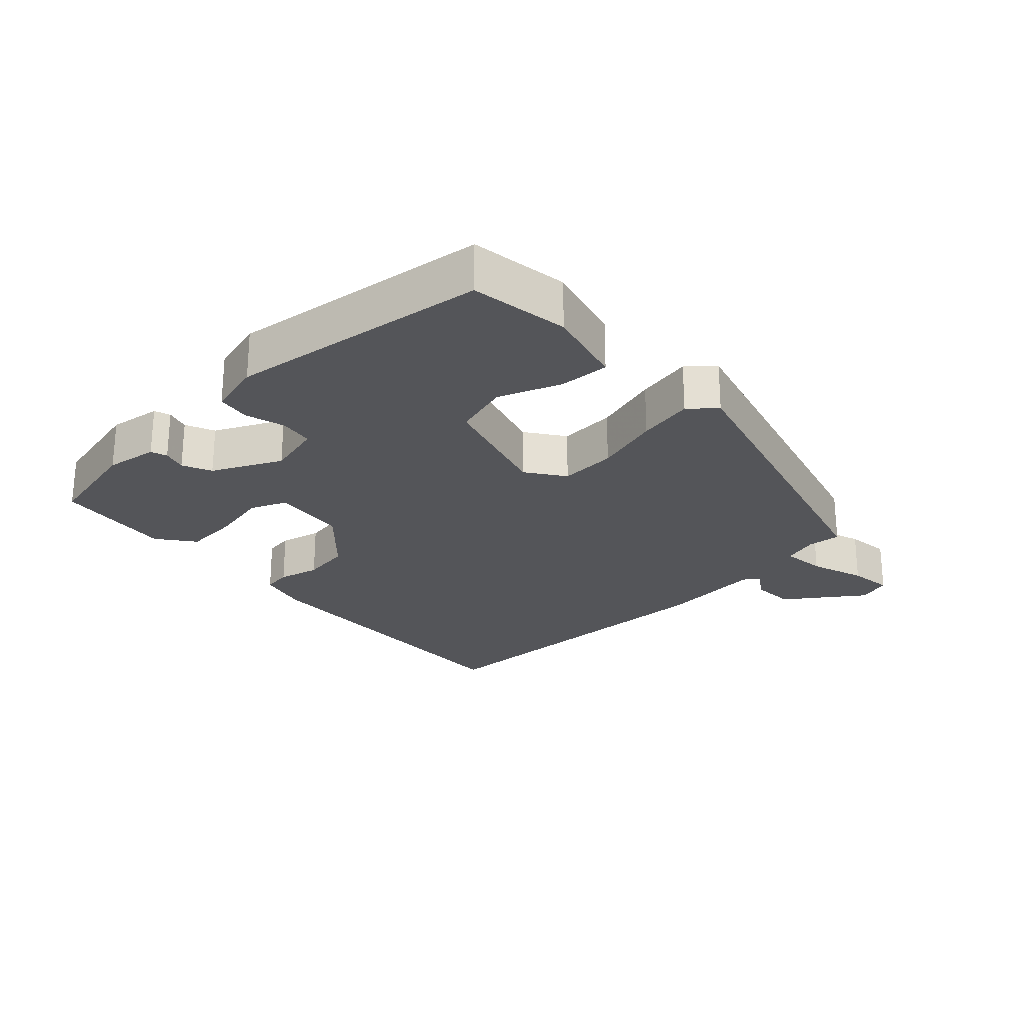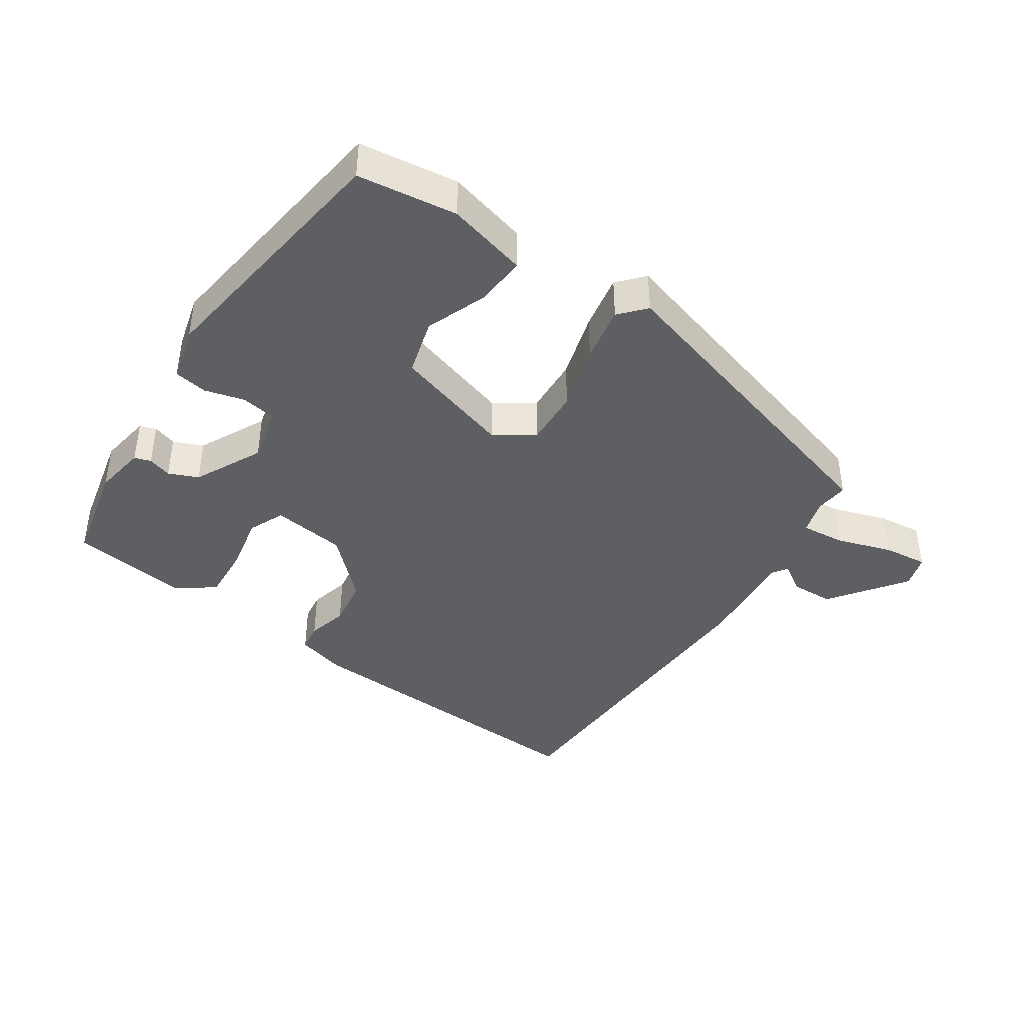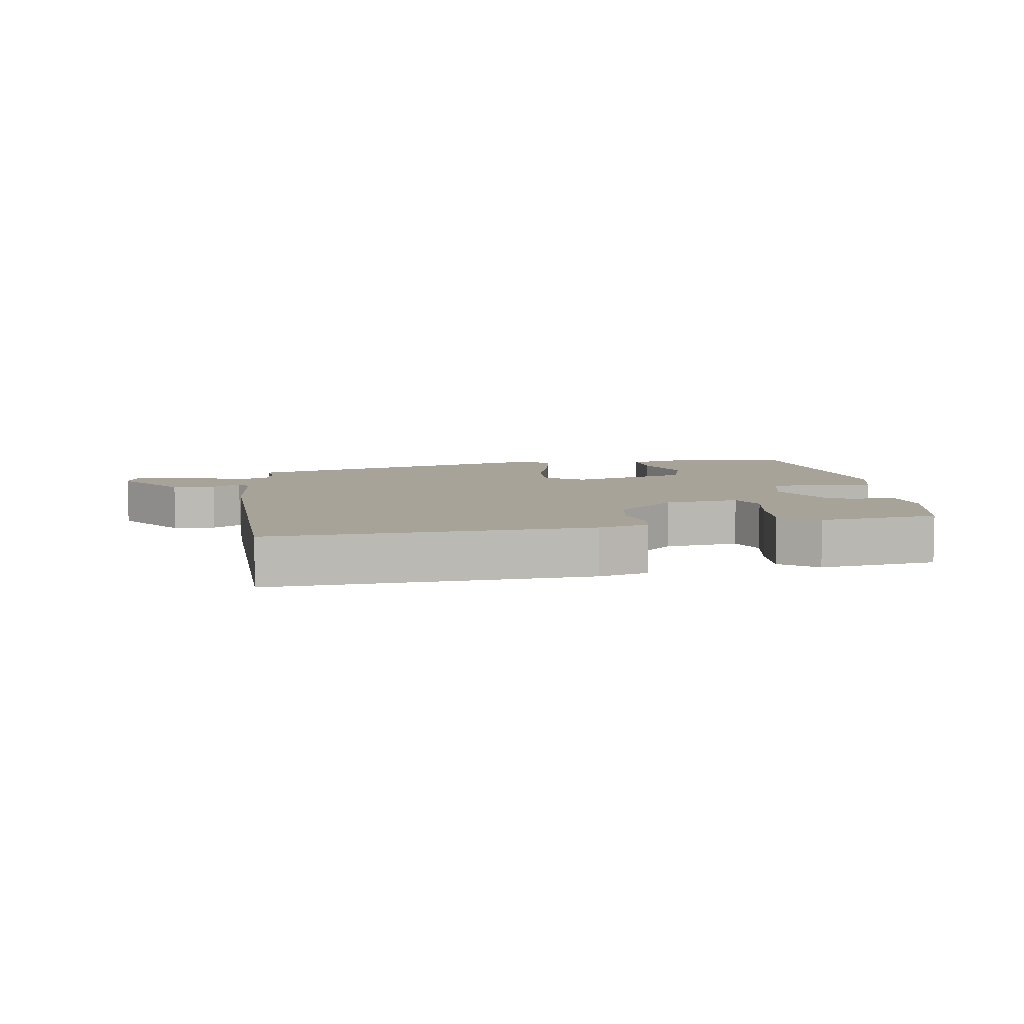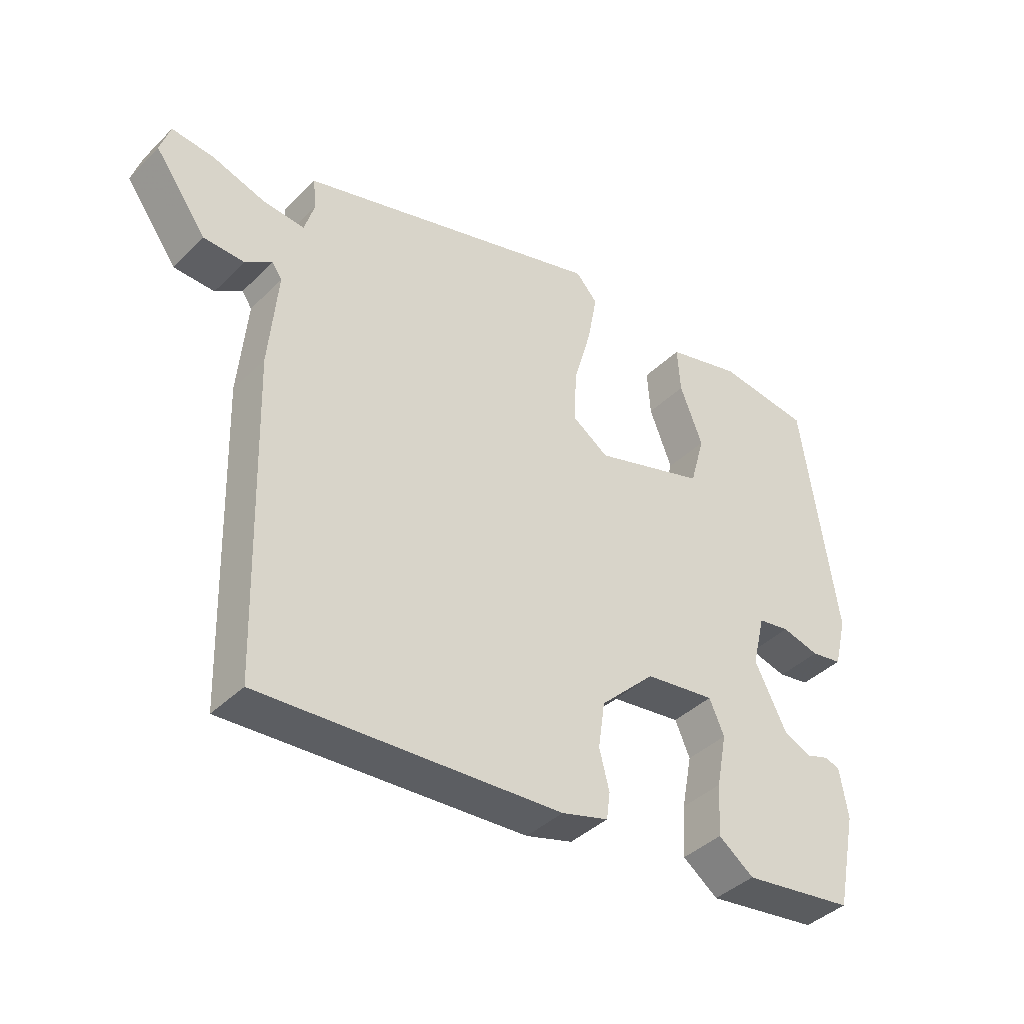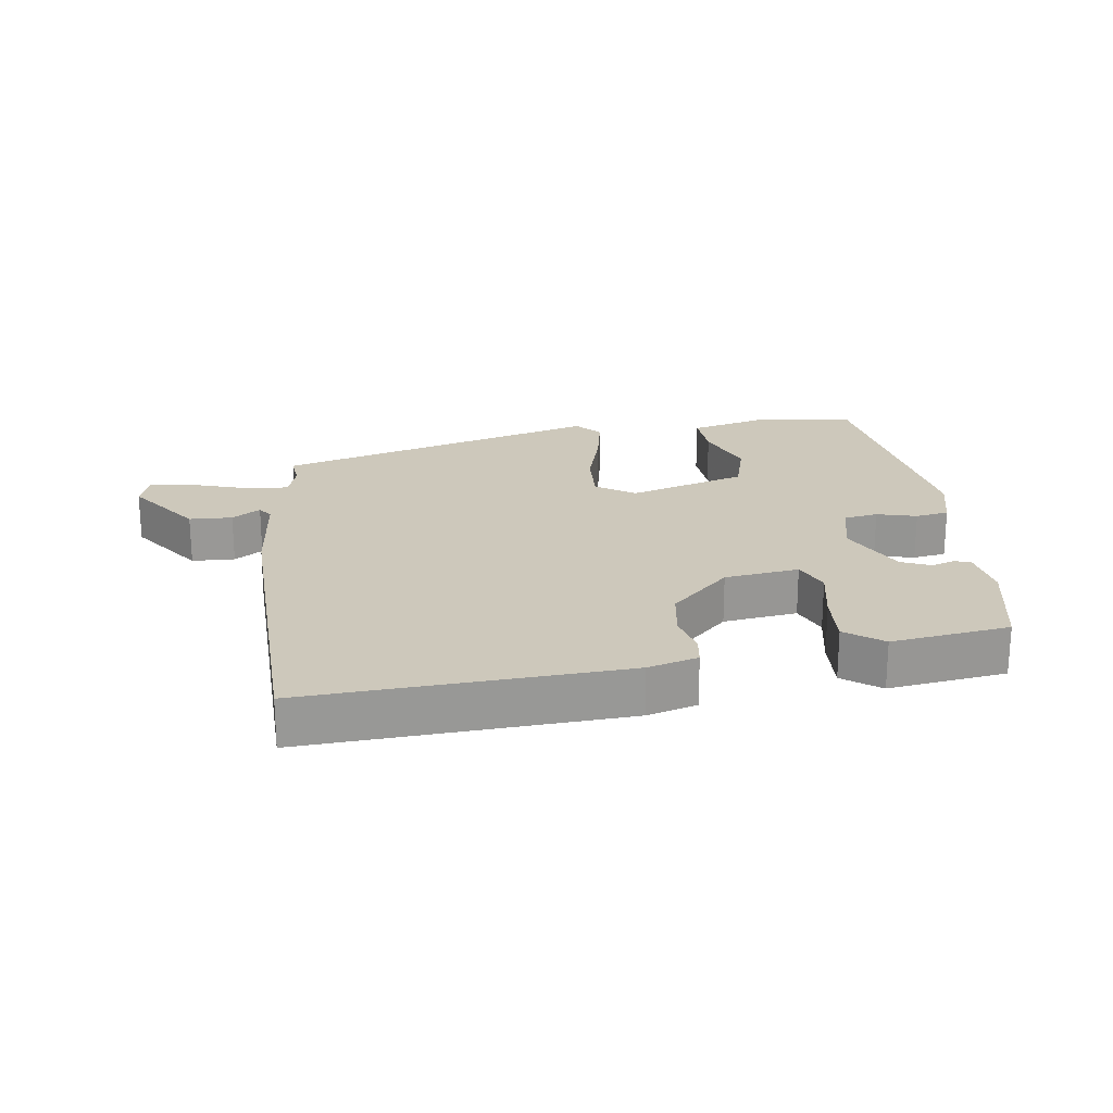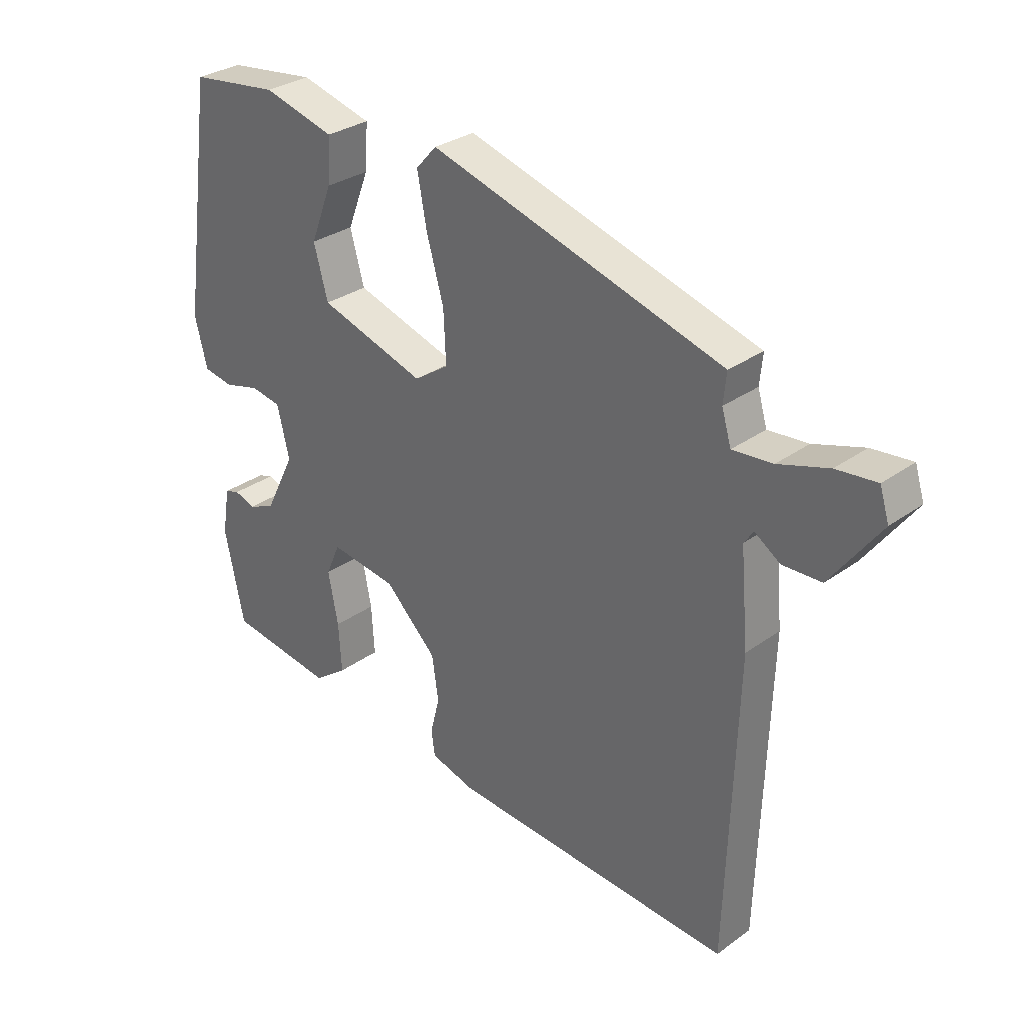
<metadata>
{"format":"obj","ext":"obj","renderer":"f3d","projection":"perspective","resolution":1024,"background":"white","views":[{"elev":-24.6,"azim":-46.0,"up":"+Y"},{"elev":-41.1,"azim":-33.6,"up":"+Y"},{"elev":6.8,"azim":171.8,"up":"+Y"},{"elev":-40.4,"azim":139.9,"up":"+Z"},{"elev":21.8,"azim":172.5,"up":"+Y"},{"elev":30.5,"azim":44.0,"up":"+Z"}]}
</metadata>
<code>
v 0.496 0.07 0.372
v 0.491 0.07 0.321
v 0.507 0.07 0.267
v 0.575 0.07 0.273
v 0.66 0.07 0.3
v 0.728 0.07 0.307
v 0.744 0.07 0.256
v 0.66 0.07 0.141
v 0.594 0.07 0.139
v 0.551 0.07 0.168
v 0.535 0.07 0.145
v 0.549 0.07 -0.013
v 0.533 0.07 -0.525
v 0.048 0.07 -0.494
v -0.028 0.07 -0.472
v -0.034 0.07 -0.428
v -0.018 0.07 -0.365
v -0.029 0.07 -0.289
v -0.118 0.07 -0.202
v -0.232 0.07 -0.186
v -0.256 0.07 -0.241
v -0.239 0.07 -0.329
v -0.234 0.07 -0.413
v -0.291 0.07 -0.455
v -0.472 0.07 -0.429
v -0.505 0.07 -0.272
v -0.492 0.07 -0.192
v -0.467 0.07 -0.184
v -0.431 0.07 -0.196
v -0.386 0.07 -0.177
v -0.334 0.07 -0.073
v -0.355 0.07 0.013
v -0.407 0.07 0.022
v -0.468 0.07 0.006
v -0.519 0.07 0.015
v -0.54 0.07 0.099
v -0.484 0.07 0.495
v -0.333 0.07 0.514
v -0.211 0.07 0.481
v -0.216 0.07 0.405
v -0.253 0.07 0.31
v -0.229 0.07 0.223
v -0.048 0.07 0.166
v 0.011 0.07 0.206
v 0.007 0.07 0.293
v -0.022 0.07 0.395
v -0.038 0.07 0.481
v -0.003 0.07 0.52
v 0.496 0 0.372
v 0.491 0 0.321
v 0.507 0 0.267
v 0.575 0 0.273
v 0.66 0 0.3
v 0.728 0 0.307
v 0.744 0 0.256
v 0.66 0 0.141
v 0.594 0 0.139
v 0.551 0 0.168
v 0.535 0 0.145
v 0.549 0 -0.013
v 0.533 0 -0.525
v 0.048 0 -0.494
v -0.028 0 -0.472
v -0.034 0 -0.428
v -0.018 0 -0.365
v -0.029 0 -0.289
v -0.118 0 -0.202
v -0.232 0 -0.186
v -0.256 0 -0.241
v -0.239 0 -0.329
v -0.234 0 -0.413
v -0.291 0 -0.455
v -0.472 0 -0.429
v -0.505 0 -0.272
v -0.492 0 -0.192
v -0.467 0 -0.184
v -0.431 0 -0.196
v -0.386 0 -0.177
v -0.334 0 -0.073
v -0.355 0 0.013
v -0.407 0 0.022
v -0.468 0 0.006
v -0.519 0 0.015
v -0.54 0 0.099
v -0.484 0 0.495
v -0.333 0 0.514
v -0.211 0 0.481
v -0.216 0 0.405
v -0.253 0 0.31
v -0.229 0 0.223
v -0.048 0 0.166
v 0.011 0 0.206
v 0.007 0 0.293
v -0.022 0 0.395
v -0.038 0 0.481
v -0.003 0 0.52
f 48 1 2
f 47 48 2
f 46 47 2
f 45 46 2
f 44 45 2 3
f 43 44 3 4
f 39 40 41
f 38 39 41
f 37 38 41
f 36 37 41
f 35 36 41
f 34 35 41
f 33 34 41
f 32 33 41 42
f 31 32 42 43
f 27 28 29
f 26 27 29
f 25 26 29
f 24 25 29
f 23 24 29
f 22 23 29
f 21 22 29 30
f 20 21 30 31
f 15 16 17
f 14 15 17
f 13 14 17
f 12 13 17
f 11 12 17
f 10 11 17 18
f 8 9 10
f 7 8 10
f 6 7 10
f 5 6 10
f 4 5 10
f 43 4 10
f 31 43 10
f 20 31 10
f 19 20 10
f 10 18 19
f 50 49 96
f 50 96 95
f 50 95 94
f 50 94 93
f 51 50 93 92
f 52 51 92 91
f 89 88 87
f 89 87 86
f 89 86 85
f 89 85 84
f 89 84 83
f 89 83 82
f 89 82 81
f 90 89 81 80
f 91 90 80 79
f 77 76 75
f 77 75 74
f 77 74 73
f 77 73 72
f 77 72 71
f 77 71 70
f 78 77 70 69
f 79 78 69 68
f 65 64 63
f 65 63 62
f 65 62 61
f 65 61 60
f 65 60 59
f 66 65 59 58
f 58 57 56
f 58 56 55
f 58 55 54
f 58 54 53
f 58 53 52
f 58 52 91
f 58 91 79
f 58 79 68
f 58 68 67
f 67 66 58
f 1 49 50 2
f 2 50 51 3
f 3 51 52 4
f 4 52 53 5
f 5 53 54 6
f 6 54 55 7
f 7 55 56 8
f 8 56 57 9
f 9 57 58 10
f 10 58 59 11
f 11 59 60 12
f 12 60 61 13
f 13 61 62 14
f 14 62 63 15
f 15 63 64 16
f 16 64 65 17
f 17 65 66 18
f 18 66 67 19
f 19 67 68 20
f 20 68 69 21
f 21 69 70 22
f 22 70 71 23
f 23 71 72 24
f 24 72 73 25
f 25 73 74 26
f 26 74 75 27
f 27 75 76 28
f 28 76 77 29
f 29 77 78 30
f 30 78 79 31
f 31 79 80 32
f 32 80 81 33
f 33 81 82 34
f 34 82 83 35
f 35 83 84 36
f 36 84 85 37
f 37 85 86 38
f 38 86 87 39
f 39 87 88 40
f 40 88 89 41
f 41 89 90 42
f 42 90 91 43
f 43 91 92 44
f 44 92 93 45
f 45 93 94 46
f 46 94 95 47
f 47 95 96 48
f 48 96 49 1

</code>
